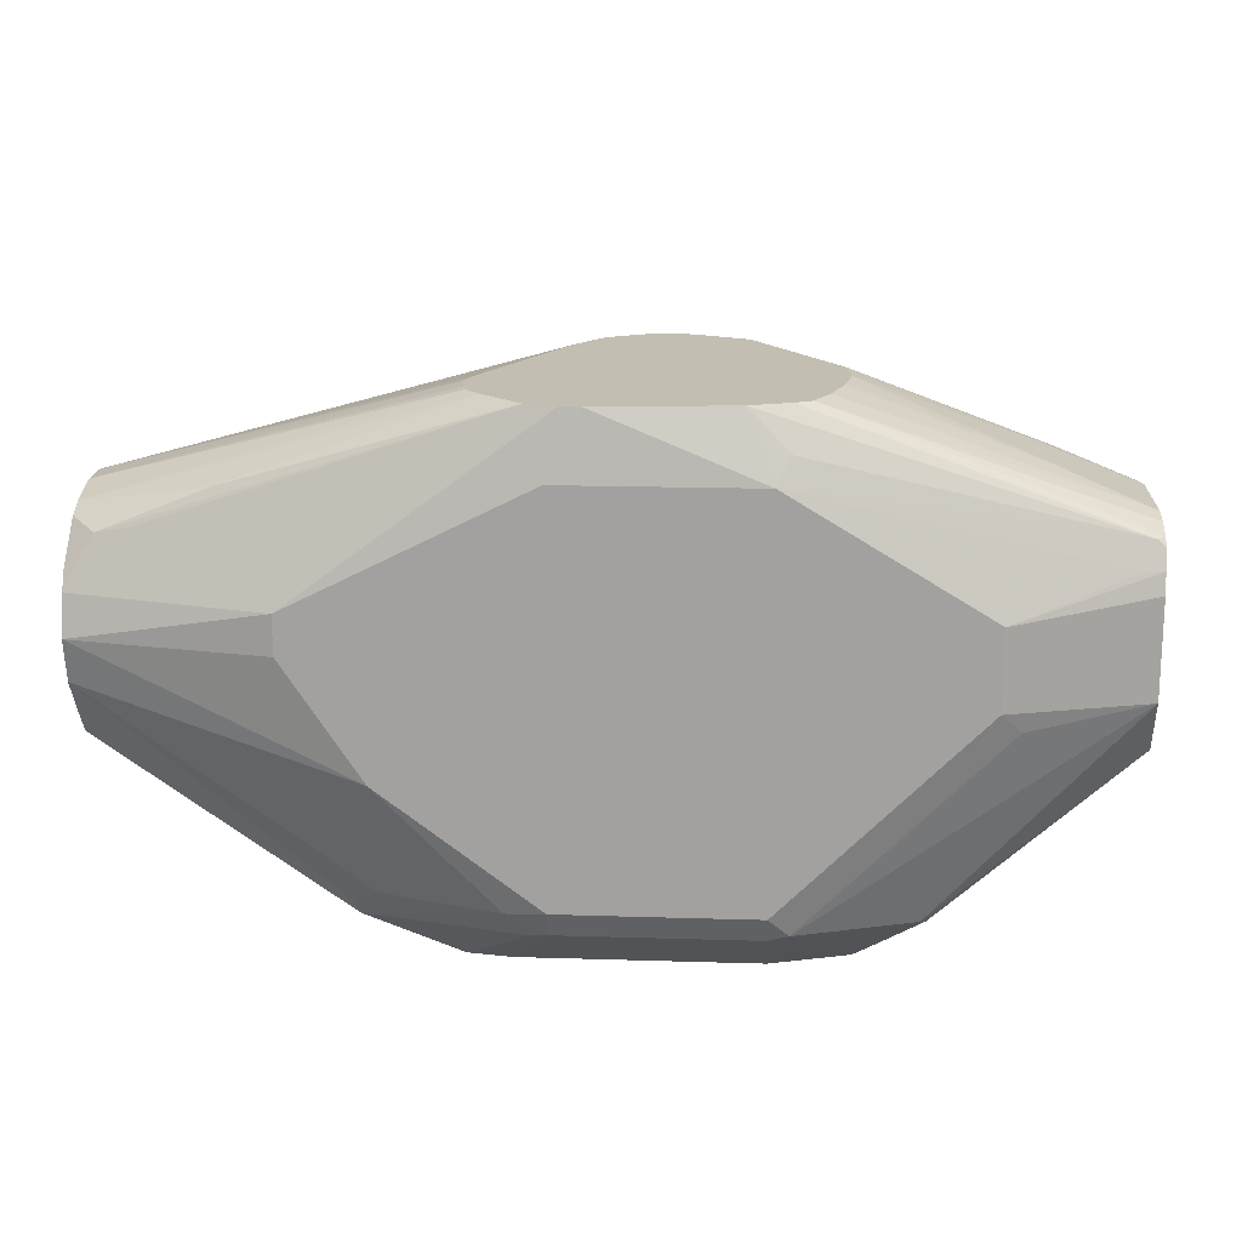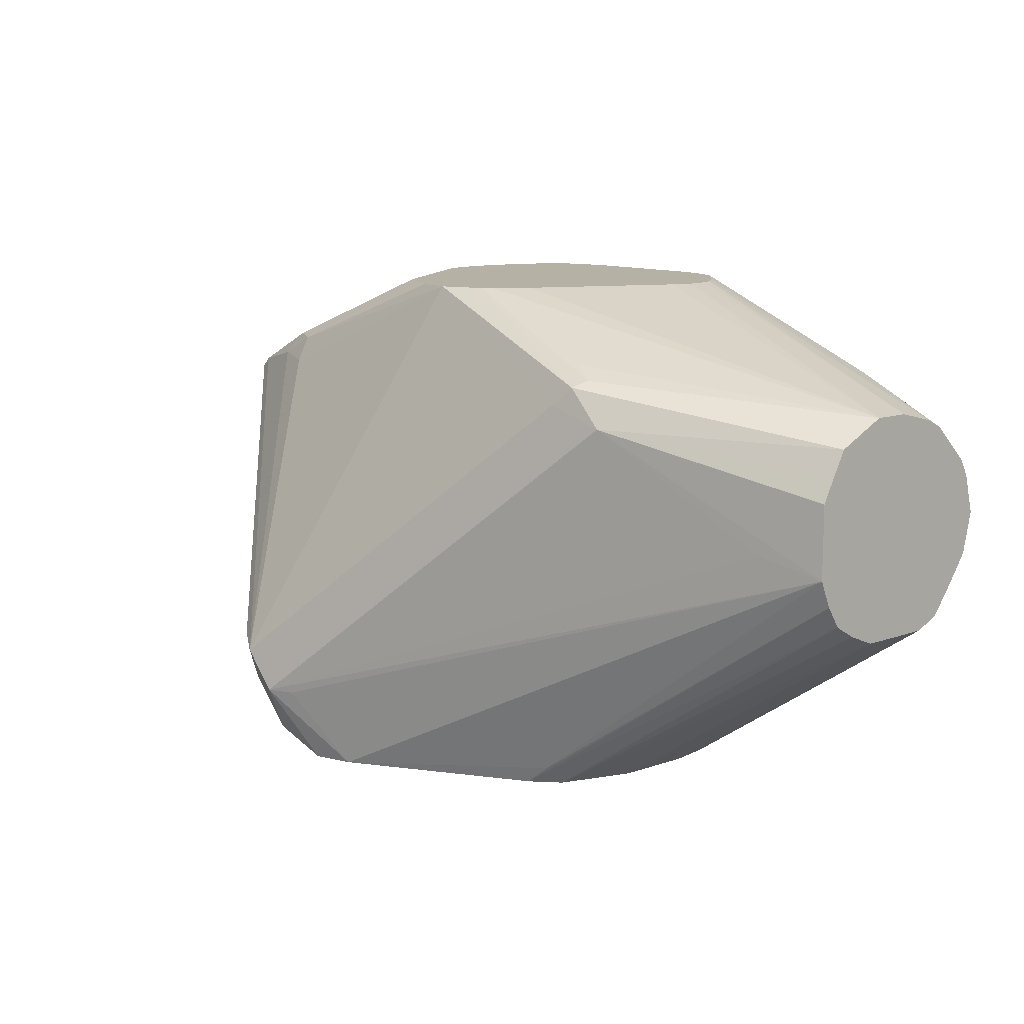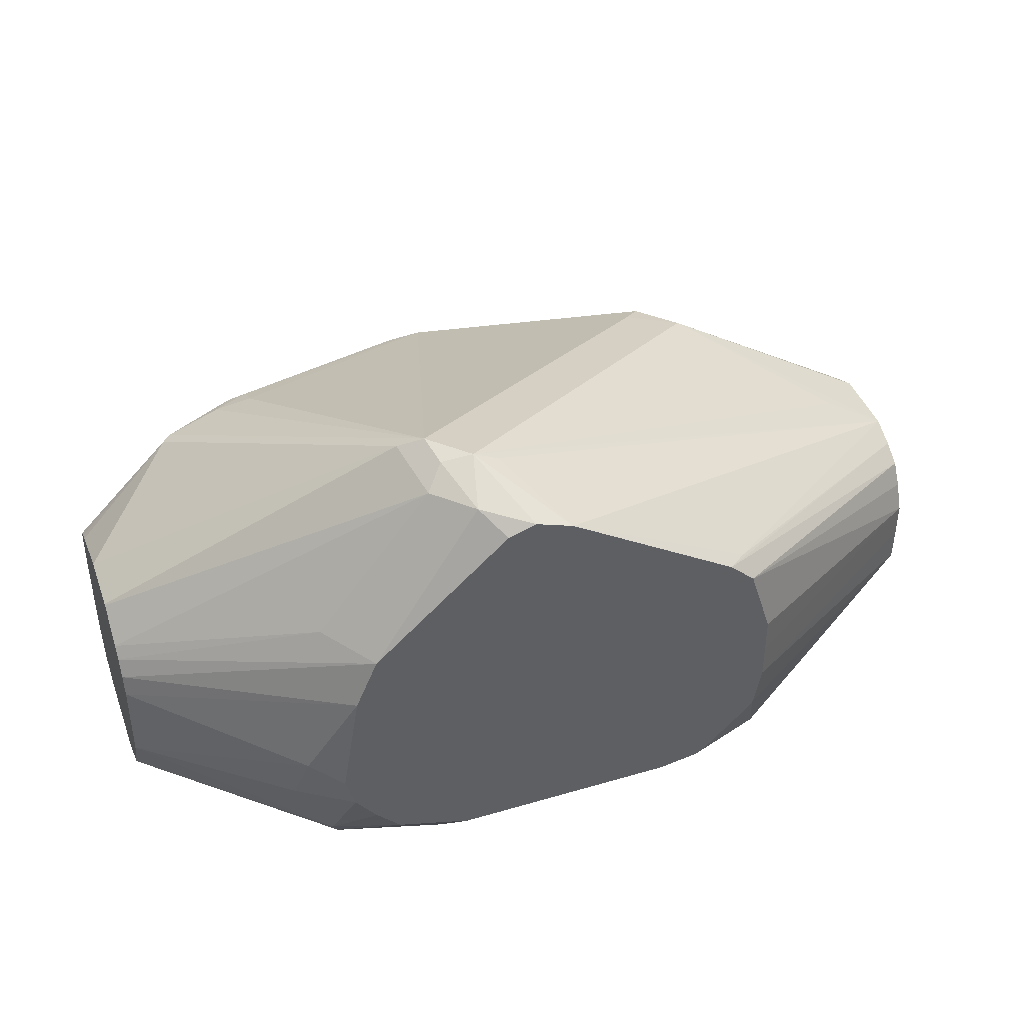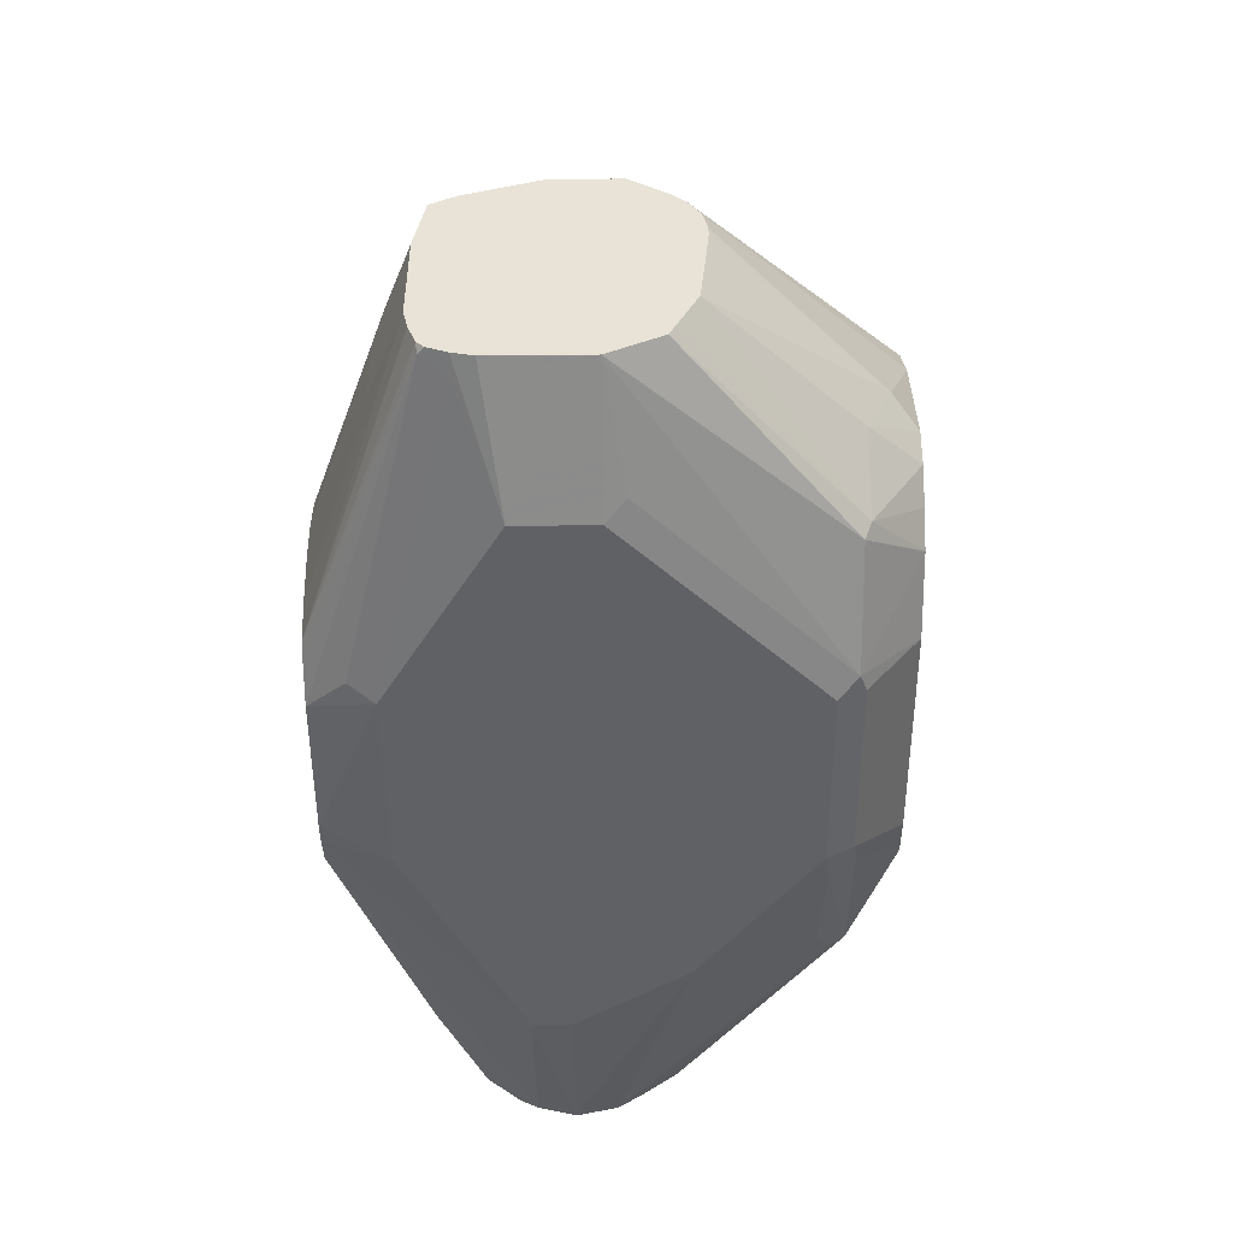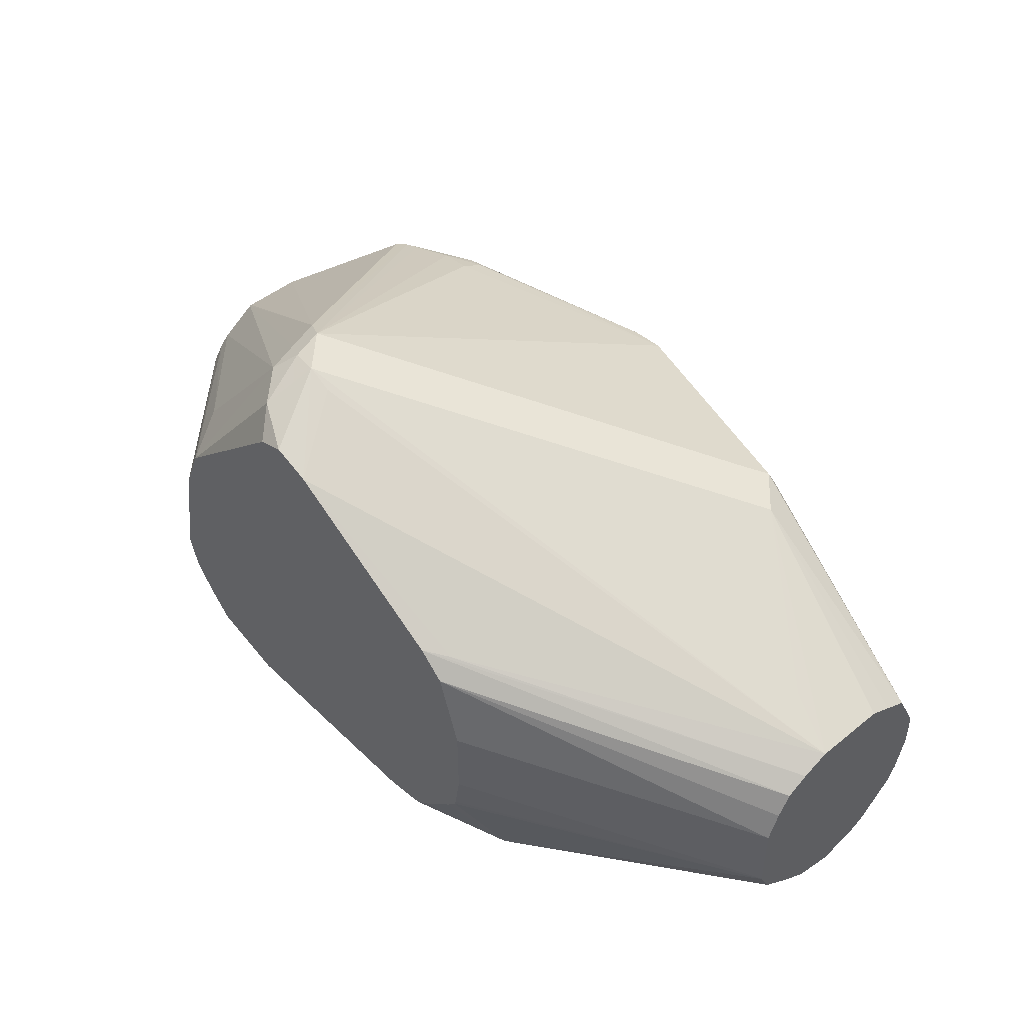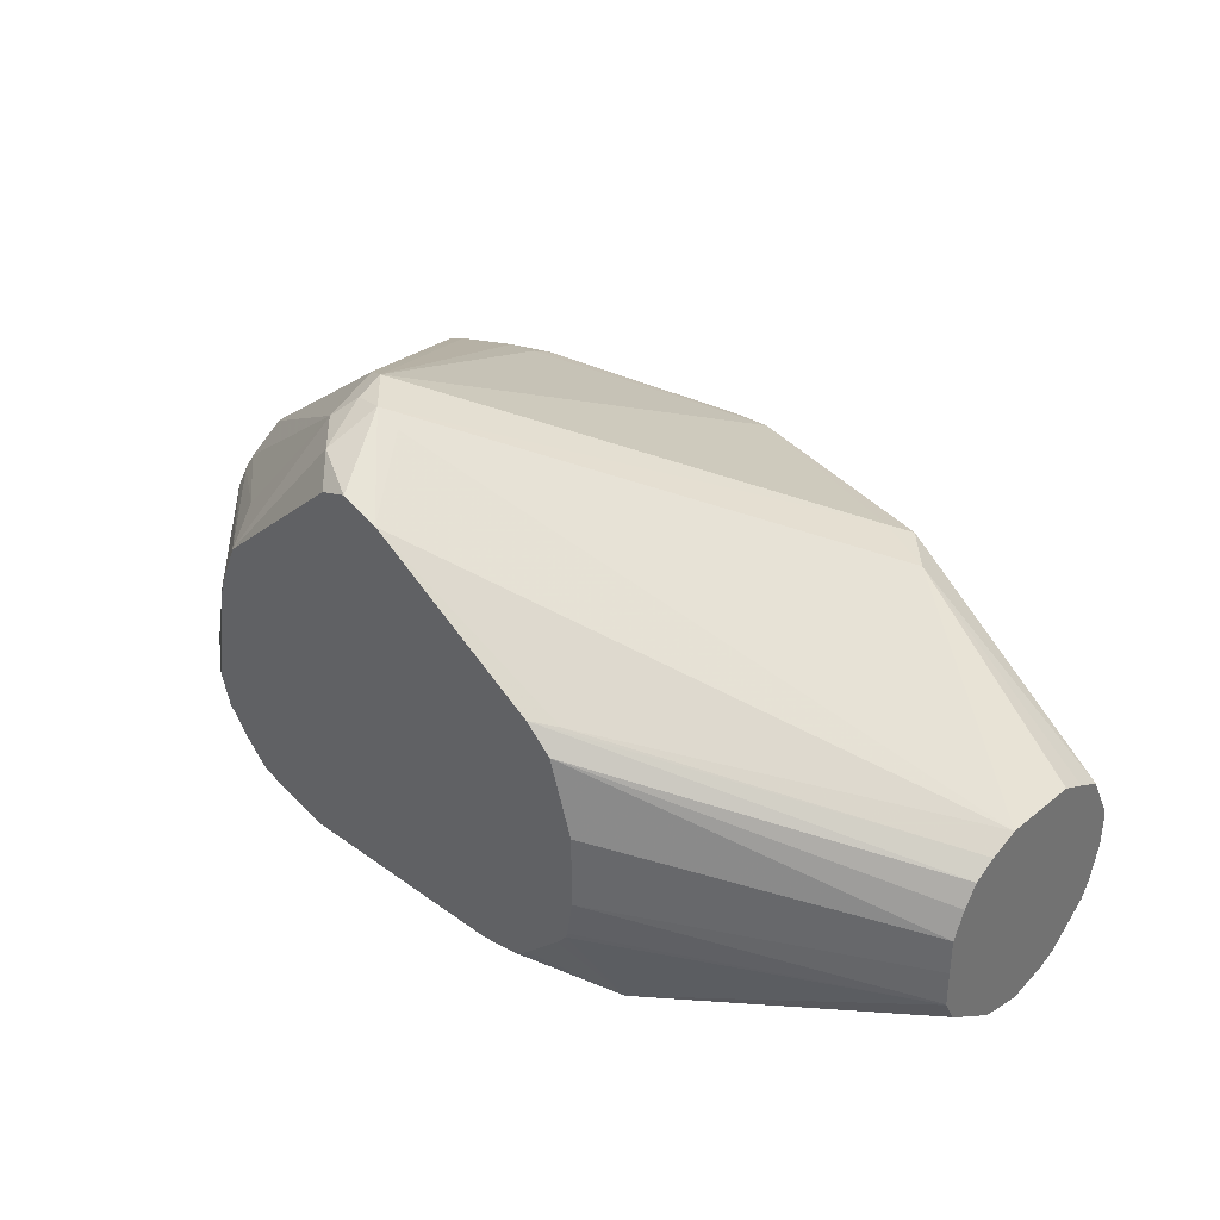
<metadata>
{"format":"obj","ext":"obj","renderer":"f3d","projection":"perspective","resolution":1024,"background":"white","views":[{"elev":17.1,"azim":-176.4,"up":"+Y"},{"elev":11.9,"azim":50.0,"up":"+Y"},{"elev":42.4,"azim":-19.4,"up":"+Z"},{"elev":-48.2,"azim":-89.4,"up":"+Z"},{"elev":46.9,"azim":47.4,"up":"+Z"},{"elev":36.6,"azim":43.3,"up":"+Z"}]}
</metadata>
<code>
v 0.1924 0.481 -0.3367
v 0.273 0.4815 -0.3164
v 0.2565 0.481 -0.3207
v 0.273 0.465 -0.3207
v 0.1924 0.465 -0.3367
v 0.09617 0.5291 -0.3367
v 0.09085 0.5558 -0.3314
v 0.09123 0.5558 -0.3313
v 0.1037 0.5558 -0.3282
v 0.2485 0.5051 -0.3127
v 0.2619 0.5024 -0.31
v 0.273 0.489 -0.3127
v 0.273 0.4474 -0.3168
v 0.1603 0.4169 -0.3367
v 0.08302 0.5558 -0.3318
v 0.01604 0.5291 -0.3367
v 0.1203 0.5558 -0.3127
v 0.2165 0.5211 -0.3127
v 0.273 0.5051 -0.2966
v 0.273 0.4975 -0.3042
v 0.273 0.4966 -0.3051
v 0.273 0.4471 -0.3166
v 0.171 0.3634 -0.3153
v 0.1603 0.3688 -0.3207
v 0.1122 0.3668 -0.3327
v 0.09617 0.3688 -0.3367
v 0.02668 0.5558 -0.3263
v -0.06412 0.481 -0.3367
v -0.1122 0.497 -0.3207
v -0.1176 0.5077 -0.3153
v 0.01072 0.5398 -0.3314
v 0.1263 0.5558 -0.3054
v 0.273 0.5088 -0.2891
v 0.273 0.4468 -0.3164
v 0.1684 0.3568 -0.3127
v 0.1042 0.3568 -0.3287
v 0.09617 0.3581 -0.3314
v 0.01604 0.3688 -0.3367
v 0.01065 0.5558 -0.3207
v -0.06412 0.4489 -0.3367
v -0.1207 0.4886 -0.3207
v -0.1207 0.497 -0.3188
v -0.1207 0.5051 -0.3156
v -0.1207 0.5081 -0.3127
v 0.003554 0.5558 -0.3171
v 0.1279 0.5558 -0.3004
v 0.273 0.5131 -0.2726
v 0.273 0.4352 -0.3087
v 0.273 0.4222 -0.2991
v 0.273 0.4171 -0.2891
v 0.1569 0.3366 -0.2751
v 0.1523 0.3366 -0.2806
v 0.1363 0.3366 -0.2966
v 0.1307 0.3366 -0.3013
v 0.1283 0.3366 -0.302
v 0.1122 0.3366 -0.3046
v 0.01604 0.3581 -0.3314
v 0.008024 0.3608 -0.3327
v -0.07214 0.4409 -0.3327
v -0.1207 0.4489 -0.3207
v -0.1207 0.5112 -0.3046
v -6.916e-05 0.5558 -0.3099
v -0.1207 0.5131 -0.2962
v 0.129 0.5558 -0.2903
v 0.273 0.5131 -0.257
v 0.273 0.4171 -0.2886
v 0.1577 0.3366 -0.2726
v 0.01604 0.3366 -0.3046
v -0.01587 0.3366 -0.2946
v -0.04007 0.3608 -0.3167
v -0.1207 0.4383 -0.3153
v -0.00269 0.5558 -0.3046
v -0.1207 0.5131 -0.2565
v -0.08016 0.5291 -0.2886
v 0.126 0.5558 -0.2812
v 0.273 0.513 -0.2565
v 0.09543 0.5558 -0.2191
v 0.08572 0.5558 -0.2049
v 0.273 0.4169 -0.2726
v 0.1603 0.3366 -0.2564
v -0.01603 0.3366 -0.2945
v -0.04273 0.3581 -0.31
v -0.1207 0.4276 -0.31
v -0.01614 0.3366 -0.2945
v -0.008009 0.5558 -0.2886
v -0.1207 0.509 -0.2329
v -0.1202 0.5091 -0.2325
v -0.08817 0.5251 -0.2485
v -0.08016 0.5291 -0.2565
v -0.01082 0.5558 -0.2726
v -0.009203 0.5558 -0.2828
v 0.273 0.5078 -0.2461
v 0.1603 0.5291 -0.1924
v 0.171 0.5238 -0.1871
v 0.08187 0.5558 -0.2013
v 0.273 0.4169 -0.2565
v 0.1603 0.3366 -0.2405
v -0.02666 0.3366 -0.2833
v -0.03599 0.3366 -0.2706
v -0.05877 0.3581 -0.2779
v -0.1207 0.4169 -0.2886
v -0.1207 0.4222 -0.2993
v -0.1207 0.4248 -0.3044
v -0.1207 0.5085 -0.2323
v -0.07214 0.5091 -0.1844
v -0.04007 0.5251 -0.1844
v 0.02679 0.5558 -0.2031
v -0.009126 0.5558 -0.2565
v -0.009897 0.5558 -0.2627
v 0.273 0.5025 -0.2357
v 0.1684 0.5211 -0.1804
v 0.273 0.5023 -0.2354
v 0.07485 0.5558 -0.1978
v 0.273 0.4219 -0.2445
v 0.1502 0.3366 -0.1923
v 0.1603 0.3366 -0.2244
v -0.04 0.3366 -0.2564
v -0.05341 0.3474 -0.2512
v -0.1207 0.415 -0.2716
v -0.1207 0.5032 -0.2291
v -0.07615 0.5051 -0.1844
v 0.005365 0.3902 -0.1176
v 0.01604 0.3848 -0.1122
v -0.06412 0.5077 -0.1817
v -0.04809 0.5151 -0.1804
v -0.03206 0.5238 -0.1817
v 0.04922 0.5558 -0.1935
v 0.1603 0.5131 -0.1764
v 0.1844 0.5051 -0.1804
v 0.06414 0.5558 -0.1924
v 0.273 0.4917 -0.2298
v 0.273 0.4276 -0.2352
v 0.1389 0.3366 -0.1817
v -0.03202 0.3366 -0.2085
v -0.1207 0.4131 -0.2481
v -0.1207 0.4131 -0.2528
v -0.1207 0.4981 -0.2266
v -0.1207 0.4687 -0.2167
v 0.008024 0.3768 -0.1203
v -0.1207 0.4412 -0.2167
v -0.1207 0.4405 -0.2169
v -0.03206 0.5131 -0.1764
v 0.01874 0.3715 -0.1149
v 0.03207 0.3688 -0.1122
v 0.2485 0.457 -0.2125
v 0.273 0.4489 -0.2245
v 0.273 0.481 -0.2245
v 0.273 0.4813 -0.2246
v 0.273 0.4369 -0.2295
v 0.1483 0.3447 -0.1844
v 0.06429 0.3366 -0.1343
v -0.1207 0.4154 -0.239
v -0.02238 0.3366 -0.186
v 0.01072 0.3634 -0.1229
v -0.1207 0.4245 -0.2276
v 0.02676 0.3474 -0.1229
v 0.04815 0.3366 -0.1283
v 0.04279 0.3688 -0.1176
v -0.1207 0.42 -0.232
v 0.03616 0.3366 -0.1324
v -0.04007 0.3608 -0.1844
f 76 93 94
f 76 78 93
f 74 91 85
f 78 95 93
f 74 90 91
f 76 94 92
f 74 89 90
f 70 84 82
f 73 87 88
f 73 86 87
f 72 74 85
f 70 81 84
f 70 83 71
f 69 81 70
f 79 96 97
f 70 82 83
f 73 88 89
f 79 97 80
f 88 107 108
f 82 98 99
f 93 95 94
f 66 80 67
f 92 94 110
f 89 109 90
f 89 108 109
f 88 108 89
f 87 107 88
f 82 84 98
f 87 106 107
f 87 104 105
f 86 104 87
f 82 103 83
f 82 102 103
f 82 101 102
f 82 100 101
f 82 99 100
f 87 105 106
f 66 79 80
f 51 157 160
f 65 77 78
f 51 98 84
f 51 99 98
f 51 117 99
f 51 134 117
f 51 153 134
f 51 160 153
f 51 151 157
f 51 84 81
f 51 133 151
f 51 116 115
f 51 97 116
f 51 80 97
f 51 67 80
f 50 67 51
f 50 66 67
f 94 95 111
f 51 115 133
f 65 78 76
f 51 81 69
f 51 68 56
f 65 75 77
f 64 75 65
f 63 74 72
f 63 89 74
f 63 73 89
f 62 63 72
f 60 70 71
f 51 69 68
f 58 60 59
f 58 69 70
f 58 68 69
f 57 68 58
f 51 53 52
f 51 54 53
f 51 55 54
f 51 56 55
f 58 70 60
f 94 111 112
f 139 141 154
f 95 113 111
f 134 153 152
f 134 152 135
f 133 150 151
f 133 149 150
f 132 149 133
f 129 144 145
f 129 148 131
f 47 64 65
f 129 147 148
f 129 145 146
f 128 144 129
f 126 130 127
f 126 142 130
f 125 142 126
f 123 128 130
f 123 144 128
f 129 146 147
f 123 143 144
f 141 155 154
f 143 154 156
f 156 160 157
f 155 159 161
f 154 155 161
f 153 161 159
f 153 154 161
f 153 156 154
f 153 160 156
f 143 156 144
f 152 153 159
f 146 151 150
f 146 158 151
f 144 146 145
f 144 158 146
f 144 151 158
f 144 157 151
f 144 156 157
f 146 150 149
f 123 154 143
f 123 139 154
f 123 125 124
f 106 126 127
f 106 125 126
f 105 125 106
f 105 124 125
f 105 123 124
f 105 122 123
f 105 121 122
f 106 127 107
f 104 121 105
f 101 118 119
f 100 118 101
f 100 117 118
f 99 117 100
f 96 116 97
f 96 115 116
f 96 114 115
f 104 120 121
f 111 128 129
f 111 129 112
f 111 113 130
f 123 142 125
f 123 130 142
f 122 141 139
f 122 140 141
f 122 138 140
f 122 139 123
f 121 138 122
f 121 137 138
f 120 137 121
f 118 136 119
f 118 135 136
f 118 134 135
f 117 134 118
f 115 132 133
f 114 132 115
f 112 129 131
f 111 130 128
f 94 112 110
f 46 64 47
f 40 59 60
f 45 61 63
f 7 85 91
f 7 72 85
f 7 62 72
f 7 45 62
f 7 39 45
f 7 27 39
f 7 15 27
f 7 91 90
f 6 16 15
f 45 63 62
f 4 13 14
f 2 13 4
f 2 22 13
f 2 34 22
f 2 48 34
f 2 49 48
f 6 15 7
f 2 50 49
f 7 90 109
f 7 108 107
f 9 11 10
f 9 18 11
f 9 17 18
f 7 9 8
f 7 17 9
f 7 32 17
f 7 46 32
f 7 109 108
f 7 64 46
f 7 77 75
f 7 78 77
f 7 95 78
f 7 113 95
f 7 130 113
f 7 127 130
f 7 107 127
f 7 75 64
f 11 19 20
f 2 66 50
f 2 96 79
f 2 9 10
f 2 8 9
f 2 4 3
f 1 8 2
f 1 7 8
f 1 6 7
f 1 16 6
f 2 10 11
f 1 28 16
f 1 38 40
f 1 26 38
f 1 14 26
f 1 5 14
f 1 4 5
f 1 3 4
f 1 2 3
f 1 40 28
f 2 79 66
f 2 11 12
f 2 21 20
f 2 114 96
f 2 132 114
f 2 149 132
f 2 146 149
f 2 147 146
f 2 148 147
f 2 131 148
f 2 12 21
f 2 112 131
f 2 92 110
f 2 76 92
f 2 65 76
f 2 47 65
f 2 33 47
f 2 19 33
f 2 20 19
f 2 110 112
f 11 20 21
f 4 14 5
f 11 18 19
f 41 102 101
f 41 103 102
f 41 83 103
f 41 71 83
f 41 60 71
f 38 59 40
f 38 58 59
f 41 101 119
f 38 57 58
f 37 56 68
f 36 56 37
f 36 55 56
f 35 55 36
f 35 54 55
f 35 53 54
f 35 52 53
f 37 68 57
f 35 51 52
f 41 119 136
f 41 135 152
f 44 61 45
f 41 43 42
f 41 44 43
f 41 61 44
f 41 63 61
f 41 73 63
f 11 21 12
f 41 136 135
f 41 104 86
f 41 137 120
f 41 138 137
f 41 140 138
f 41 141 140
f 41 155 141
f 41 159 155
f 41 152 159
f 41 120 104
f 35 50 51
f 41 86 73
f 35 48 49
f 23 35 25
f 22 35 23
f 22 34 35
f 18 33 19
f 17 33 18
f 17 32 33
f 16 31 27
f 23 25 24
f 16 30 31
f 16 28 29
f 15 16 27
f 14 25 26
f 13 24 14
f 13 23 24
f 13 22 23
f 35 49 50
f 16 29 30
f 25 36 37
f 14 24 25
f 25 35 36
f 25 37 26
f 32 47 33
f 34 48 35
f 30 45 39
f 30 44 45
f 30 43 44
f 30 42 43
f 29 42 30
f 32 46 47
f 28 41 42
f 28 60 41
f 28 40 60
f 27 30 39
f 27 31 30
f 26 57 38
f 28 42 29
f 26 37 57

</code>
